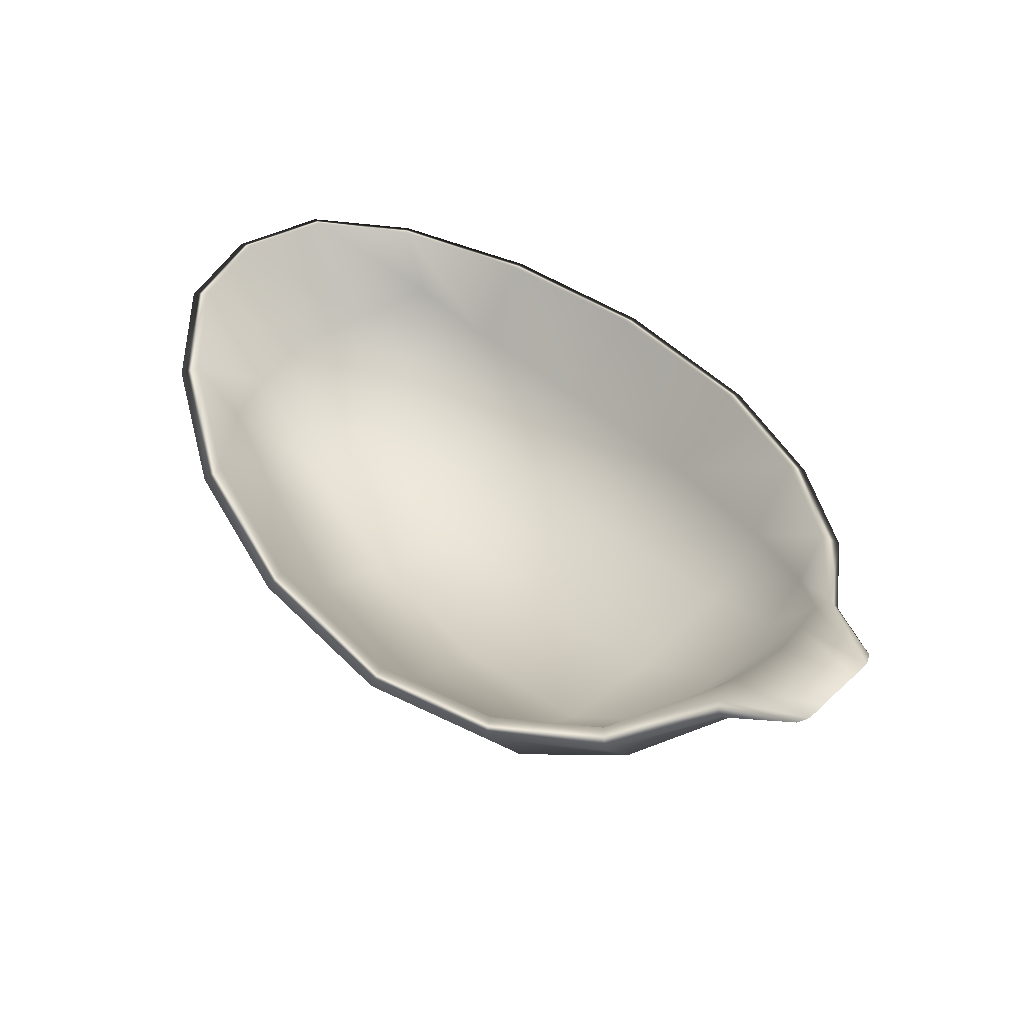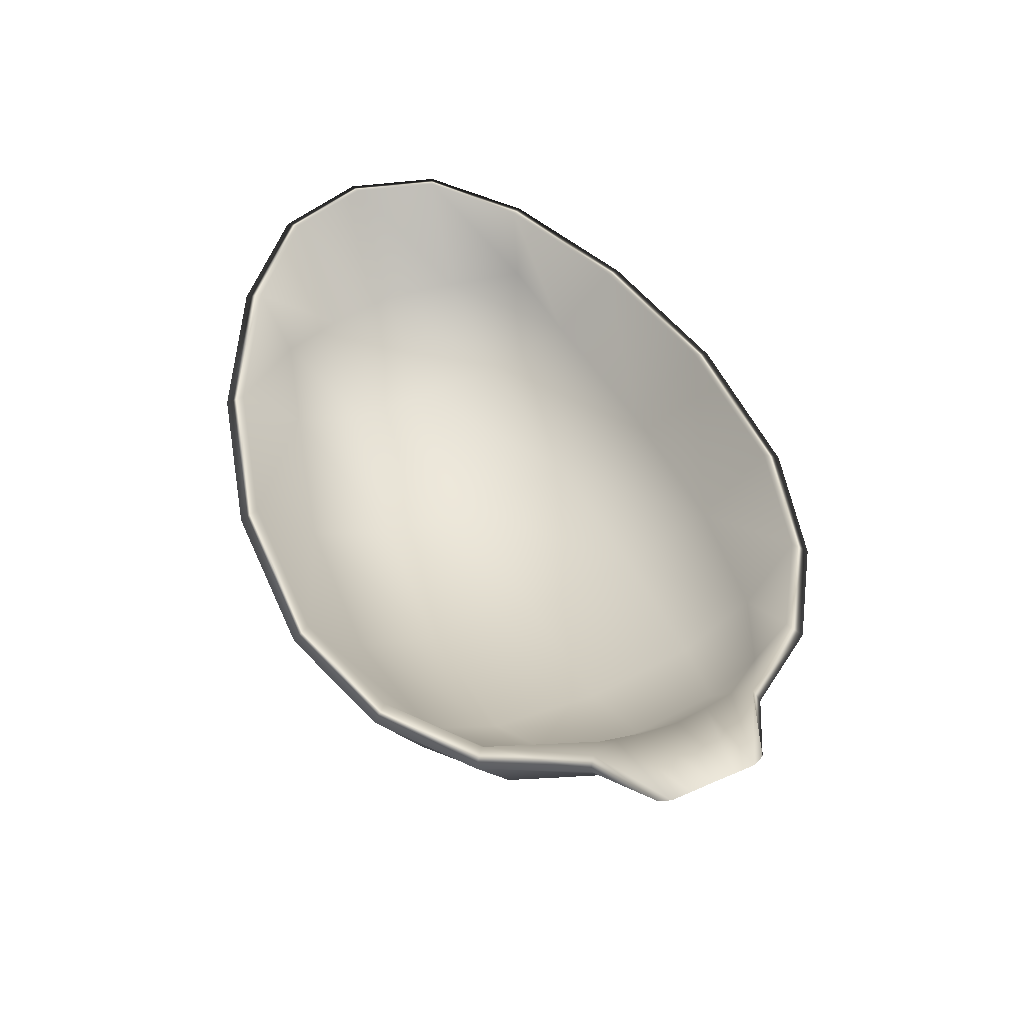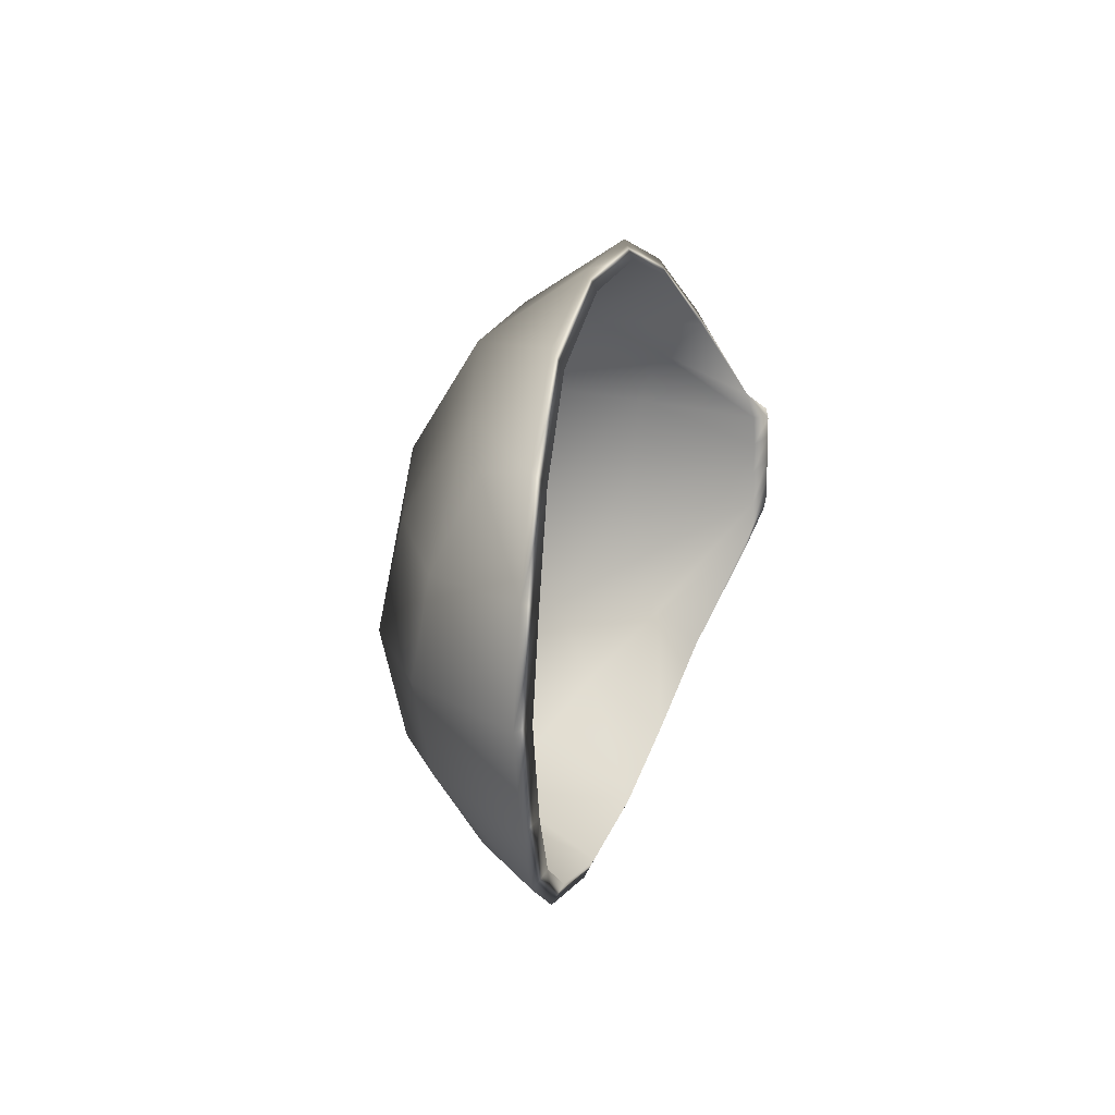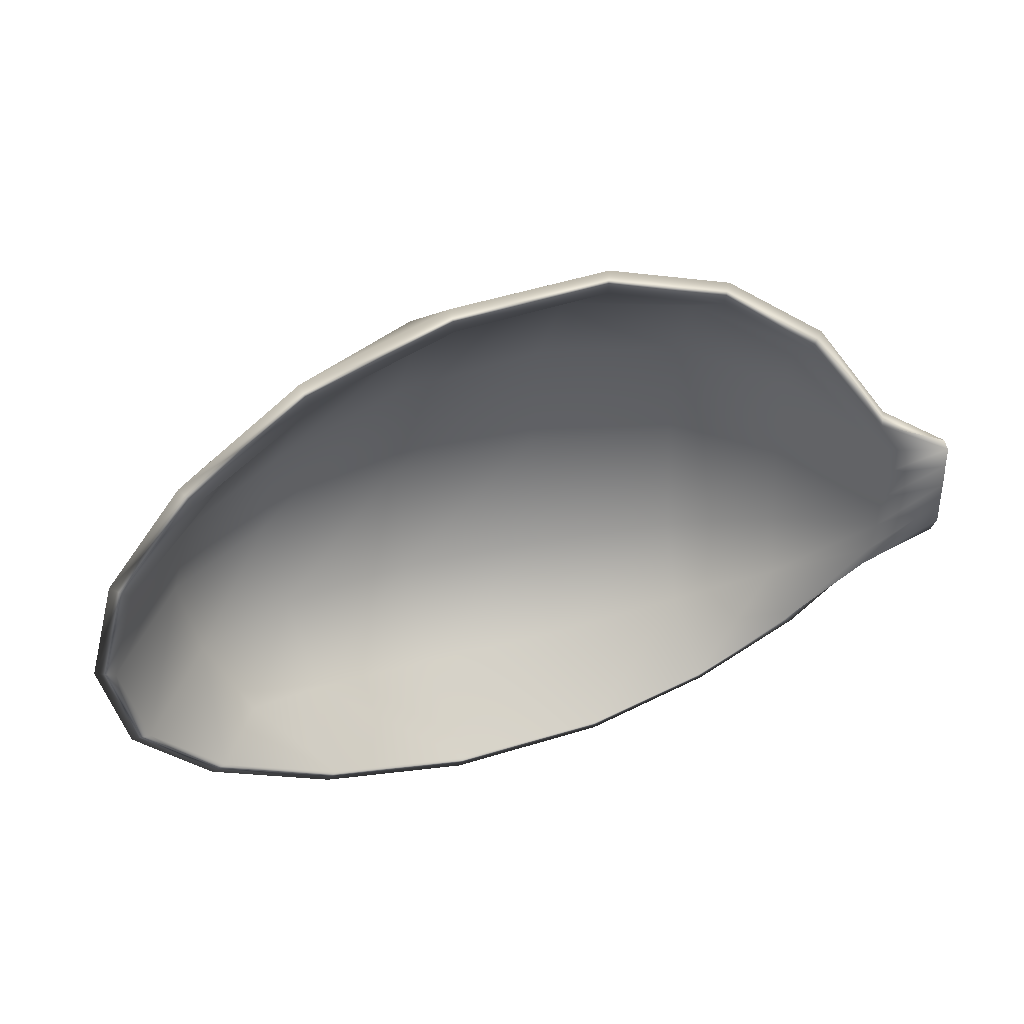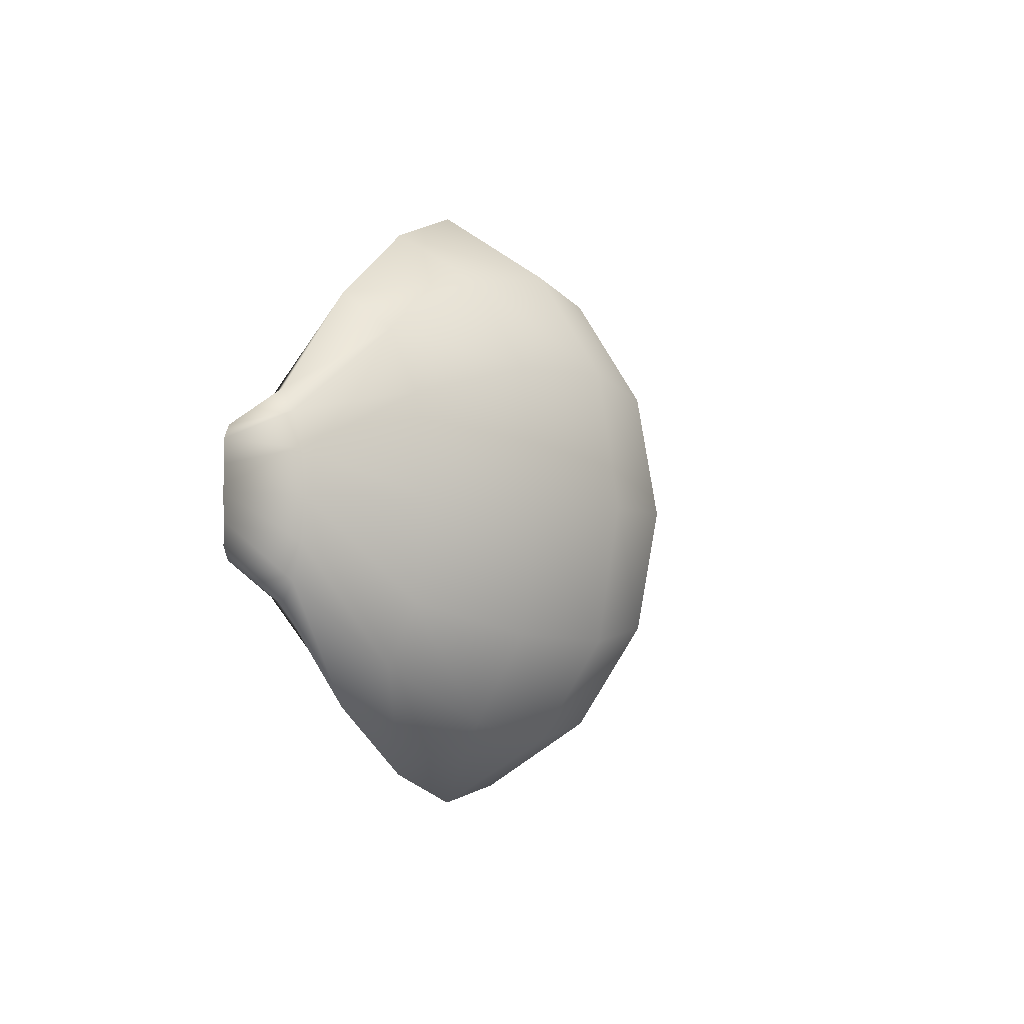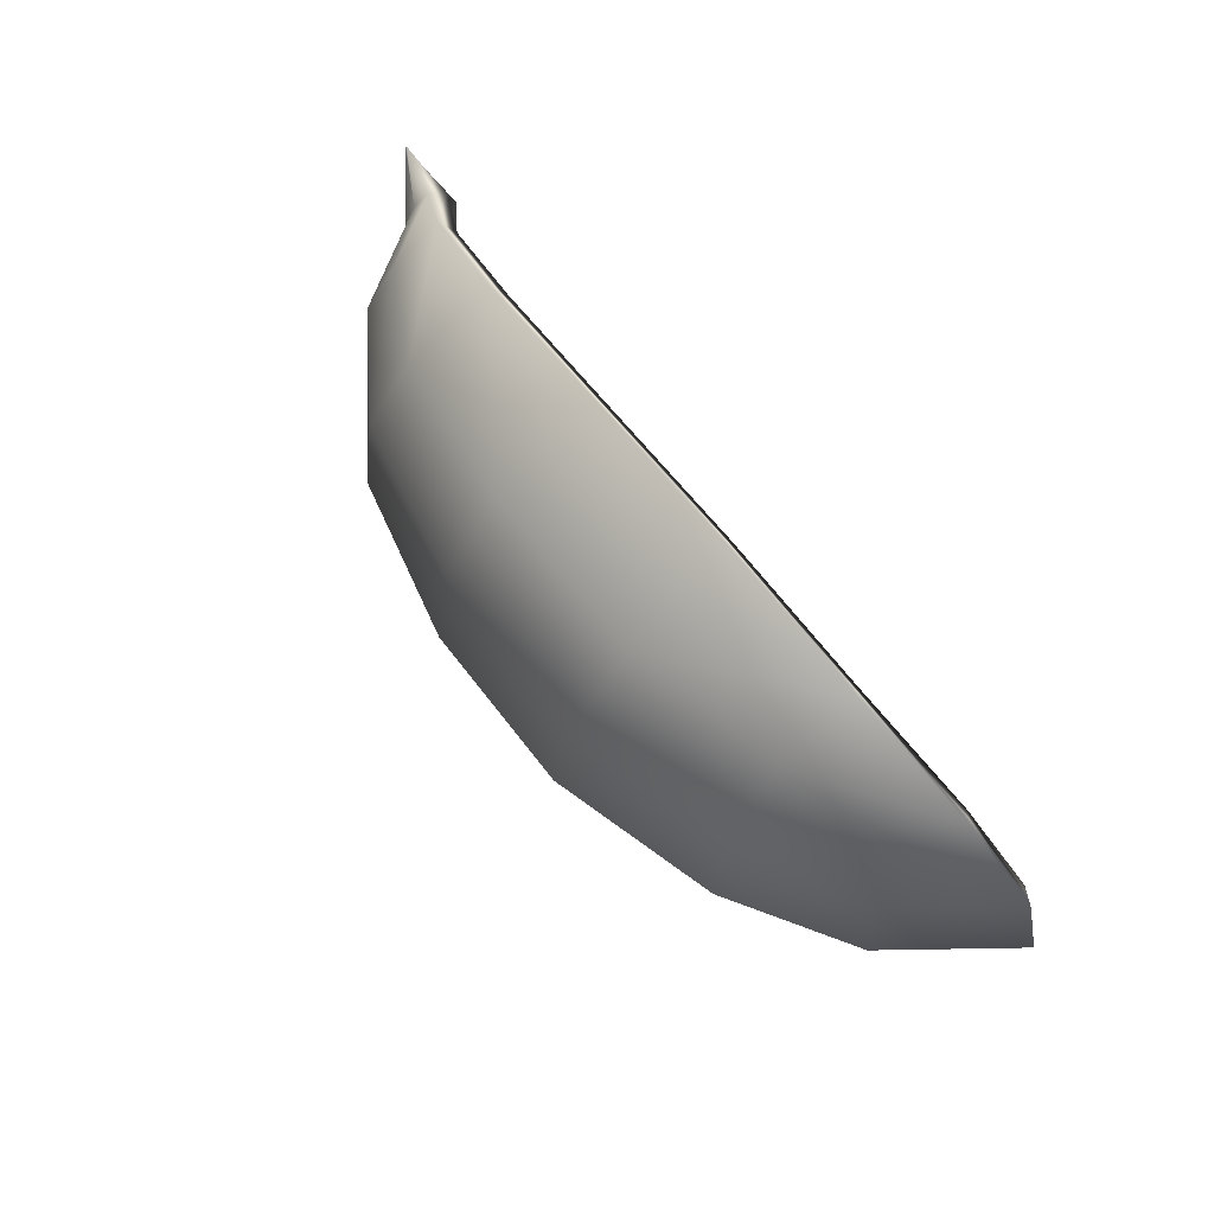
<metadata>
{"format":"obj","ext":"obj","renderer":"f3d","projection":"perspective","resolution":1024,"background":"white","views":[{"elev":48.3,"azim":44.2,"up":"+Z"},{"elev":50.8,"azim":64.5,"up":"+Z"},{"elev":16.5,"azim":-70.0,"up":"+Y"},{"elev":36.9,"azim":-16.9,"up":"+Y"},{"elev":-2.5,"azim":111.5,"up":"+Y"},{"elev":73.9,"azim":-124.4,"up":"+Y"}]}
</metadata>
<code>
g default
v -0.974 0.4947 -0.1209
v -0.974 -0.4887 -0.1209
v 0.2201 -0.8909 -0.1472
v 0.1509 -0.3993 -0.6126
v 0.1509 0.4053 -0.6126
v -0.7884 -0.2976 -0.4114
v -0.7884 0.3036 -0.4114
v -0.7292 0.7613 -0.02345
v -0.7292 -0.7553 -0.02345
v -1.33 -0.284 0.1216
v -1.33 0.29 0.1216
v -0.351 0.003 -0.6383
v 0.1751 0.7039 -0.4362
v 0.1426 0.003 -0.6719
v -0.3425 0.3727 -0.5752
v 0.1751 -0.6979 -0.4362
v -0.3425 -0.3667 -0.5752
v -0.8303 0.003 -0.4662
v -0.7307 -0.5623 -0.2397
v -1.11 -0.2556 -0.2
v -0.7307 0.5683 -0.2397
v -1.11 0.2616 -0.2
v -1.102 0.5412 0.06218
v -1.408 0.003 0.1322
v -1.102 -0.5352 0.06218
v -0.2721 -0.8813 -0.09059
v -0.2721 0.8873 -0.09059
v -0.3169 0.6811 -0.3867
v -0.3169 -0.6751 -0.3867
v -1.172 0.003 -0.2241
v 0.2201 0.8969 -0.1472
v 0.6122 0.3785 -0.5466
v 0.6049 0.6299 -0.407
v 0.6166 0.003 -0.5937
v 0.6122 -0.3725 -0.5466
v 0.6049 -0.6239 -0.407
v 0.6055 -0.7759 -0.1614
v 0.6055 0.7819 -0.1614
v 0.9263 0.288 -0.3592
v 0.9097 0.4674 -0.2726
v 0.9323 0.003 -0.3883
v 0.9263 -0.282 -0.3592
v 0.9097 -0.4614 -0.2726
v 0.9084 -0.57 -0.1301
v 0.9084 0.576 -0.1301
v 1.134 0.1272 -0.1194
v 1.124 0.2309 -0.08929
v 1.134 0.003 -0.1295
v 1.134 -0.1212 -0.1194
v 1.124 -0.2249 -0.08929
v 1.11 -0.2877 -0.04957
v 1.11 0.2937 -0.04957
v 1.309 0.1794 0.002801
v 1.327 0.1428 0.006274
v 1.327 0.07677 0.005944
v 1.327 0.003 0.007773
v 1.327 -0.07077 0.005944
v 1.327 -0.1368 0.006274
v 1.309 -0.1734 0.002801
v 0.1318 0.003 -0.6106
v 0.1394 0.3829 -0.5549
v -0.3429 0.003 -0.577
v -0.3347 0.3491 -0.5178
v 0.1623 0.6579 -0.3924
v -0.311 0.6325 -0.3445
v 0.1623 -0.6519 -0.3924
v 0.1394 -0.3769 -0.5549
v -0.311 -0.6265 -0.3445
v -0.3347 -0.3431 -0.5178
v -0.7613 -0.2738 -0.3597
v -0.802 0.003 -0.4106
v -0.7064 -0.5159 -0.2015
v -0.9351 -0.4476 -0.08863
v -1.063 -0.2318 -0.1628
v -1.121 0.003 -0.1848
v -0.7613 0.2798 -0.3597
v -0.7064 0.5219 -0.2015
v -1.063 0.2378 -0.1628
v -0.9351 0.4536 -0.08863
v -1.277 0.2659 0.1475
v -1.062 0.4981 0.08876
v -1.349 0.003 0.1577
v -1.277 -0.2599 0.1475
v -1.062 -0.4921 0.08876
v -0.7066 -0.7007 0.003869
v -0.268 -0.8229 -0.06171
v 0.2069 -0.8355 -0.1153
v 0.2069 0.8415 -0.1153
v -0.268 0.8289 -0.06171
v -0.7066 0.7067 0.003867
v 0.5776 0.5894 -0.3639
v 0.5873 0.3581 -0.4918
v 0.5925 0.003 -0.5354
v 0.5873 -0.3521 -0.4918
v 0.5776 -0.5834 -0.3639
v 0.5772 -0.7279 -0.1272
v 0.5772 0.7339 -0.1272
v 0.8683 0.4353 -0.2324
v 0.8865 0.2723 -0.3105
v 0.8929 0.003 -0.3374
v 0.8865 -0.2663 -0.3105
v 0.8683 -0.4293 -0.2324
v 0.8655 -0.5312 -0.09812
v 0.8655 0.5372 -0.09812
v 1.085 0.1972 0.01972
v 1.098 0.1041 0.02123
v 1.106 0.003 0.01653
v 1.098 -0.09806 0.02123
v 1.085 -0.1912 0.01972
v 1.088 -0.2677 -0.005578
v 1.088 0.2737 -0.005578
g FoodTallLLowerLeg
f 61 63 62 60
f 64 65 63 61
f 67 69 68 66
f 60 62 69 67
f 62 71 70 69
f 69 70 72 68
f 70 74 73 72
f 71 75 74 70
f 65 77 76 63
f 63 76 71 62
f 76 78 75 71
f 77 79 78 76
f 79 81 80 78
f 78 80 82 75
f 75 82 83 74
f 74 83 84 73
f 85 72 73 84
f 86 68 72 85
f 87 66 68 86
f 89 65 64 88
f 90 77 65 89
f 81 79 77 90
f 61 92 91 64
f 60 93 92 61
f 67 94 93 60
f 66 95 94 67
f 87 96 95 66
f 64 91 97 88
f 92 99 98 91
f 93 100 99 92
f 94 101 100 93
f 95 102 101 94
f 96 103 102 95
f 91 98 104 97
f 99 106 105 98
f 100 107 106 99
f 101 108 107 100
f 102 109 108 101
f 103 110 109 102
f 98 105 111 104
f 106 55 54 105
f 107 56 55 106
f 108 57 56 107
f 109 58 57 108
f 110 58 109
f 111 54 53
f 5 14 12 15
f 13 5 15 28
f 4 16 29 17
f 14 4 17 12
f 12 17 6 18
f 17 29 19 6
f 6 19 2 20
f 18 6 20 30
f 28 15 7 21
f 15 12 18 7
f 7 18 30 22
f 21 7 22 1
f 1 22 11 23
f 22 30 24 11
f 30 20 10 24
f 20 2 25 10
f 9 25 2 19
f 26 9 19 29
f 3 26 29 16
f 27 31 13 28
f 8 27 28 21
f 23 8 21 1
f 5 13 33 32
f 14 5 32 34
f 4 14 34 35
f 16 4 35 36
f 3 16 36 37
f 13 31 38 33
f 32 33 40 39
f 34 32 39 41
f 35 34 41 42
f 36 35 42 43
f 37 36 43 44
f 33 38 45 40
f 39 40 47 46
f 41 39 46 48
f 42 41 48 49
f 43 42 49 50
f 44 43 50 51
f 40 45 52 47
f 46 47 54 55
f 48 46 55 56
f 49 48 56 57
f 50 49 57 58
f 51 50 58 59
f 47 52 53 54
f 11 80 81 23
f 24 82 80 11
f 10 83 82 24
f 25 84 83 10
f 9 85 84 25
f 26 86 85 9
f 3 87 86 26
f 27 89 88 31
f 8 90 89 27
f 23 81 90 8
f 37 96 87 3
f 31 88 97 38
f 44 103 96 37
f 38 97 104 45
f 51 110 103 44
f 45 104 111 52
f 59 110 51
f 52 111 53
f 105 54 111
f 110 59 58

</code>
